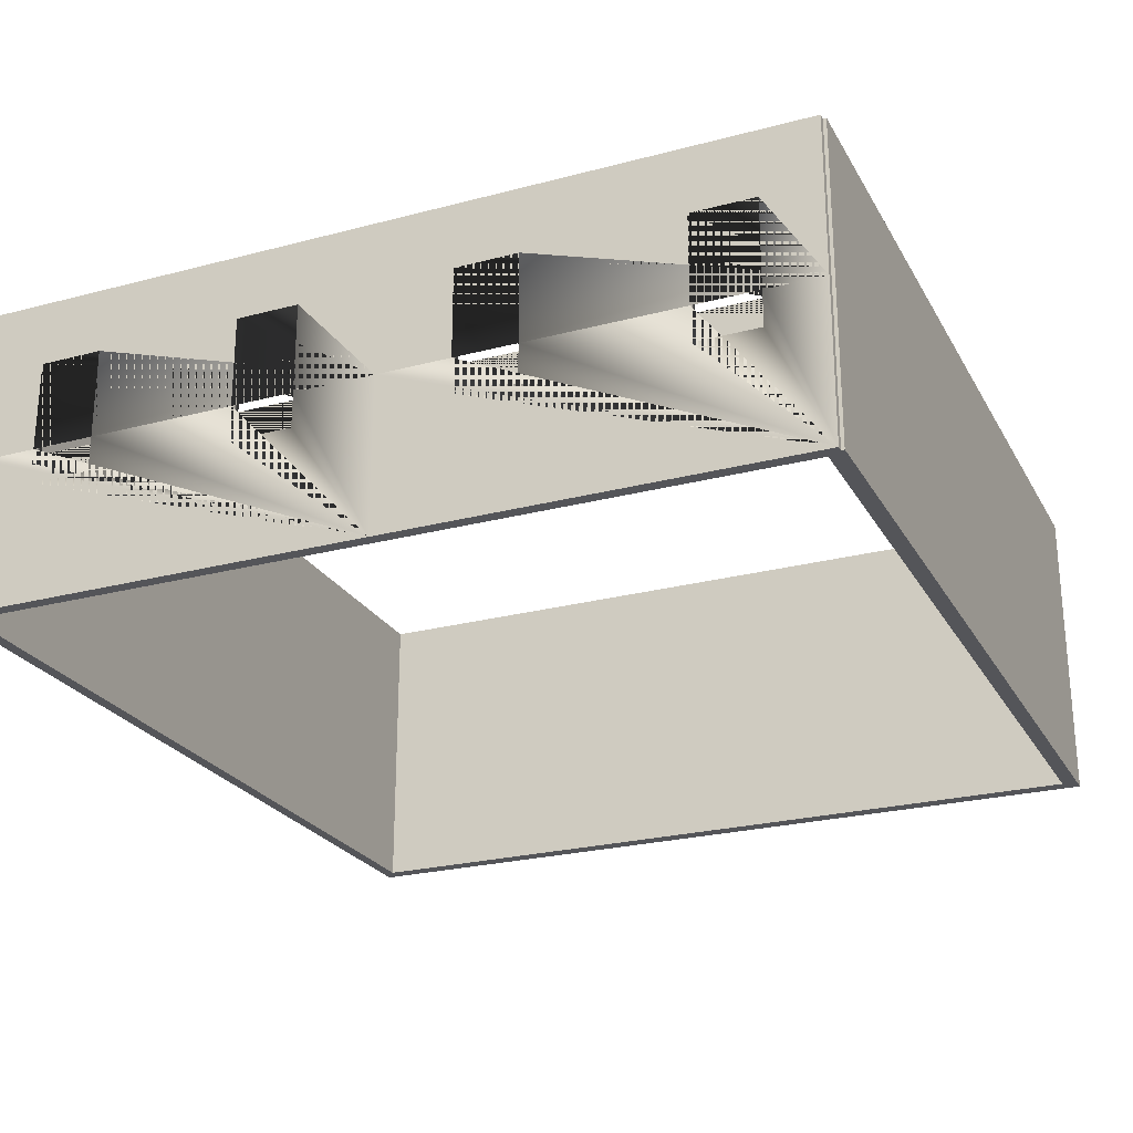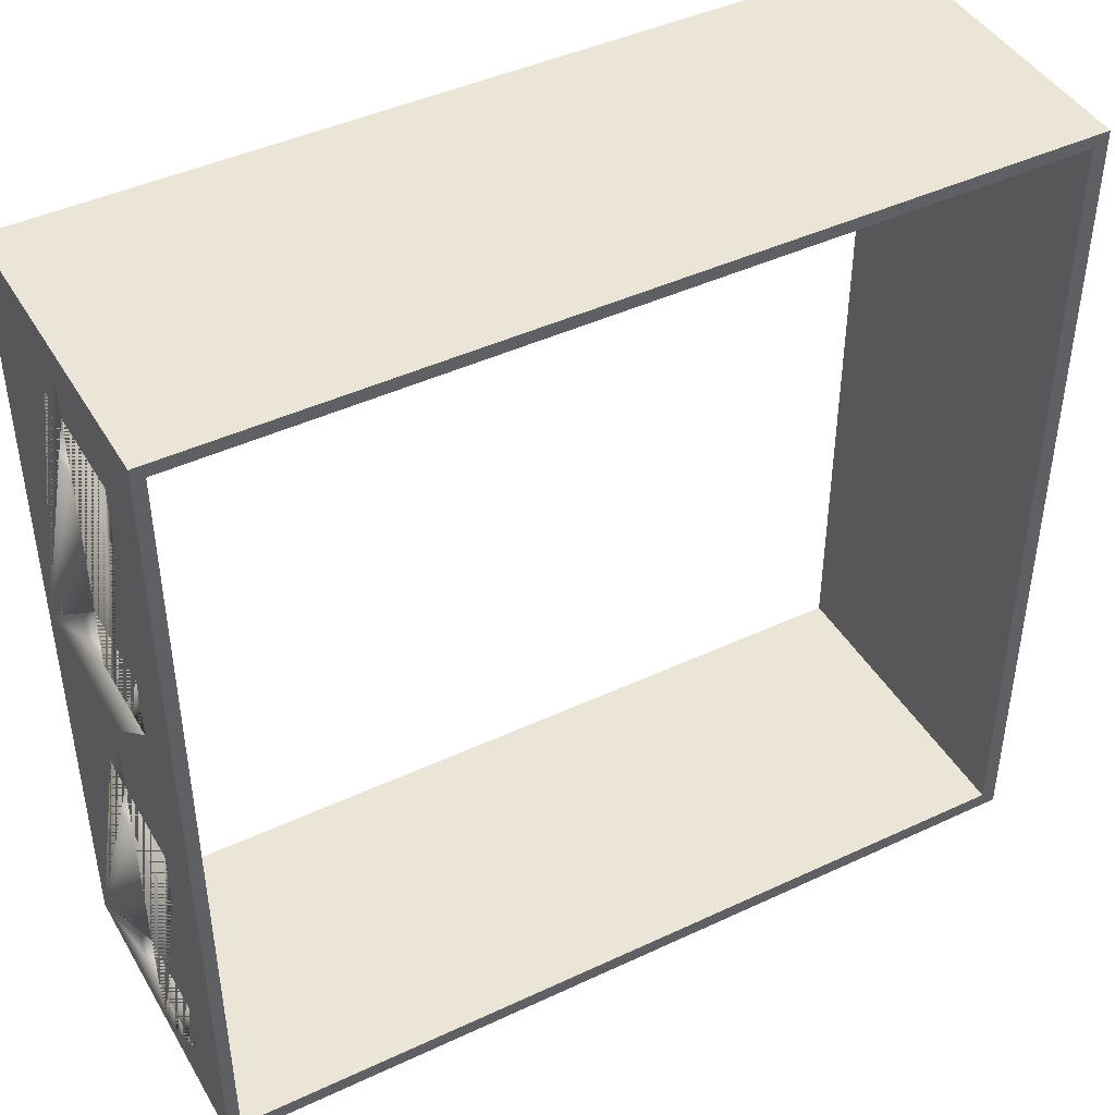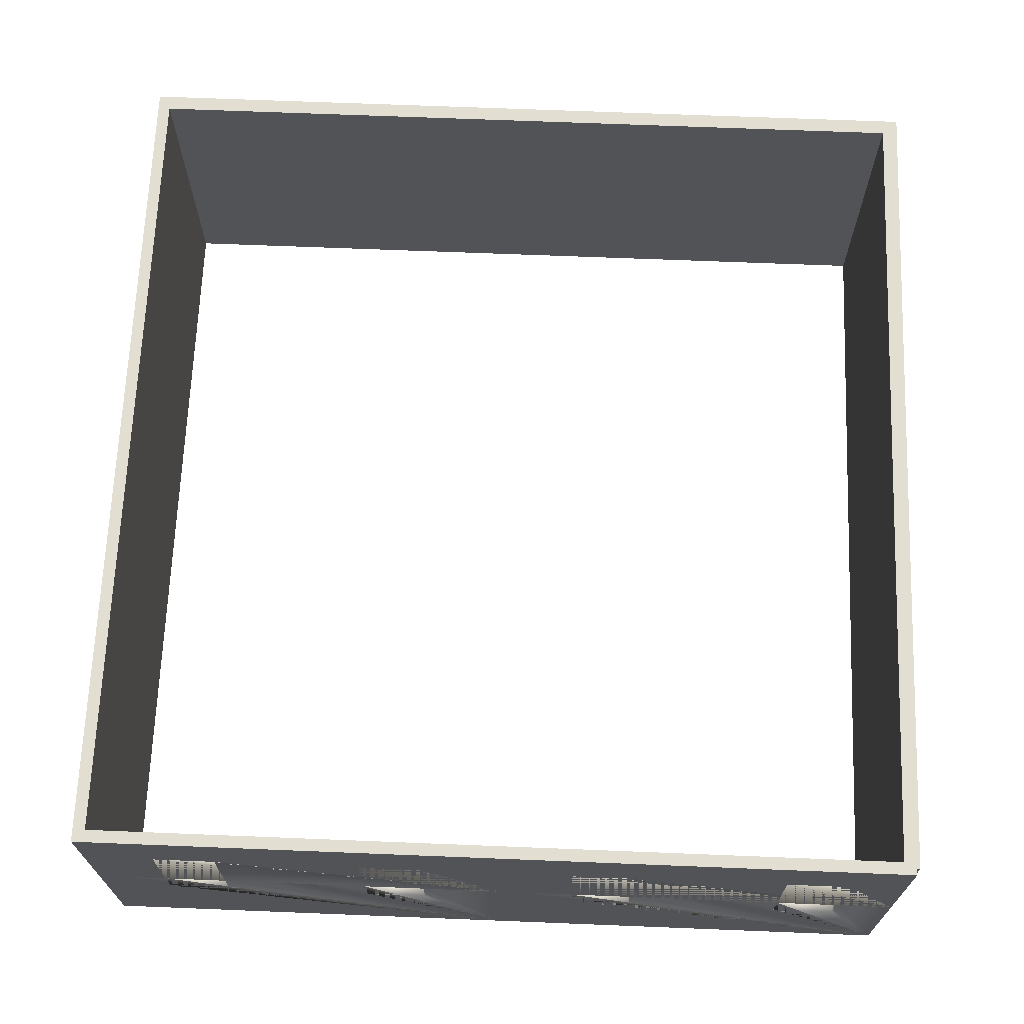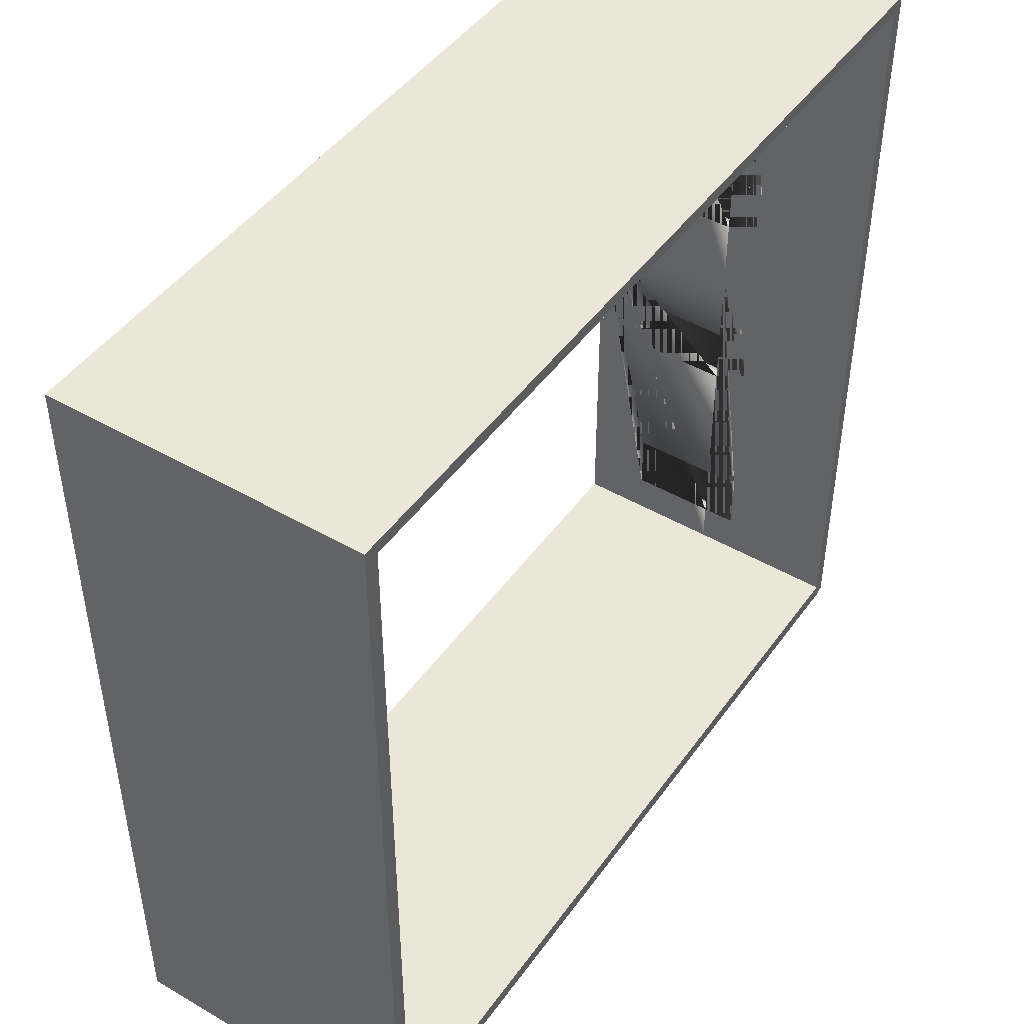
<metadata>
{"format":"obj","ext":"obj","renderer":"f3d","projection":"perspective","resolution":1024,"background":"white","views":[{"elev":-24.7,"azim":113.3,"up":"+Y"},{"elev":44.1,"azim":151.3,"up":"+Z"},{"elev":68.0,"azim":92.3,"up":"+Y"},{"elev":46.2,"azim":-56.4,"up":"+Z"}]}
</metadata>
<code>
o Cube.001
v -5 2.523 6.2
v -5.125 2.523 6.2
v -5.125 0.0226 6.2
v -5 0.0226 6.2
v -5.125 2.523 6.2
v -5.25 2.523 6.2
v -5.25 0.0226 6.2
v -5.125 0.0226 6.2
v -5.125 5.023 6.2
v -5.25 5.023 6.2
v -5.25 2.523 6.2
v -5.125 2.523 6.2
v -5 5.023 6.2
v -5.125 5.023 6.2
v -5.125 2.523 6.2
v -5 2.523 6.2
v -5.25 2.523 -7
v -5.25 2.523 -7.125
v -5.25 0.0226 -7.125
v -5.25 0.0226 -7
v -5.25 2.523 -7.125
v -5.25 2.523 -7.25
v -5.25 0.0226 -7.25
v -5.25 0.0226 -7.125
v -5.25 5.023 -7.125
v -5.25 5.023 -7.25
v -5.25 2.523 -7.25
v -5.25 2.523 -7.125
v -5.25 5.023 -7
v -5.25 5.023 -7.125
v -5.25 2.523 -7.125
v -5.25 2.523 -7
v -5.25 0.0226 -7.25
v -5.25 2.523 -7.25
v -5.125 2.523 -7.25
v -5.125 0.0226 -7.25
v -5.125 0.0226 -7.25
v -5.125 2.523 -7.25
v -5 2.523 -7.25
v -5 0.0226 -7.25
v -5.125 2.523 -7.25
v -5.125 5.023 -7.25
v -5 5.023 -7.25
v -5 2.523 -7.25
v -5.25 2.523 -7.25
v -5.25 5.023 -7.25
v -5.125 5.023 -7.25
v -5.125 2.523 -7.25
v 8.5 0.0226 -7.25
v 8.5 2.523 -7.25
v 8.5 2.523 -7.125
v 8.5 0.0226 -7.125
v 8.5 0.0226 -7.125
v 8.5 2.523 -7.125
v 8.5 2.523 -7
v 8.5 0.0226 -7
v 8.5 2.523 -7.125
v 8.5 5.023 -7.125
v 8.5 5.023 -7
v 8.5 2.523 -7
v 8.5 2.523 -7.25
v 8.5 5.023 -7.25
v 8.5 5.023 -7.125
v 8.5 2.523 -7.125
v -5.125 5.023 -7
v -5 5.023 -7
v -5 5.023 -7.125
v -5.125 5.023 -7.125
v -5.25 5.023 -7
v -5.125 5.023 -7
v -5.125 5.023 -7.125
v -5.25 5.023 -7.125
v -5.25 5.023 -7.125
v -5.125 5.023 -7.125
v -5.125 5.023 -7.25
v -5.25 5.023 -7.25
v -5.125 5.023 -7.125
v -5 5.023 -7.125
v -5 5.023 -7.25
v -5.125 5.023 -7.25
v -5 0.0226 -7.25
v -5 0.0226 -7.125
v -5.125 0.0226 -7.125
v -5.125 0.0226 -7.25
v -5.125 0.0226 -7.25
v -5.125 0.0226 -7.125
v -5.25 0.0226 -7.125
v -5.25 0.0226 -7.25
v -5.125 0.0226 -7.125
v -5.125 0.0226 -7
v -5.25 0.0226 -7
v -5.25 0.0226 -7.125
v -5 0.0226 -7.125
v -5 0.0226 -7
v -5.125 0.0226 -7
v -5.125 0.0226 -7.125
v -5 0.0226 -7
v -5 0.0226 -0.5
v -5.125 0.0226 -0.5
v -5.125 0.0226 -7
v -5.125 0.0226 -7
v -5.125 0.0226 -0.5
v -5.25 0.0226 -0.5
v -5.25 0.0226 -7
v -5.125 0.0226 -0.5
v -5.125 0.0226 6
v -5.25 0.0226 6
v -5.25 0.0226 -0.5
v -5 0.0226 -0.5
v -5 0.0226 6
v -5.125 0.0226 6
v -5.125 0.0226 -0.5
v -5 2.523 -7
v -5 5.023 -7
v -5 5.023 -0.5
v -5 2.523 -0.5
v -5 0.0226 -7
v -5 2.523 -7
v -5 2.523 -0.5
v -5 0.0226 -0.5
v -5 0.0226 -0.5
v -5 2.523 -0.5
v -5 2.523 6
v -5 0.0226 6
v -5 2.523 -0.5
v -5 5.023 -0.5
v -5 5.023 6
v -5 2.523 6
v -5.25 2.523 -0.5
v -5.25 2.523 -7
v -5.25 0.0226 -7
v -5.25 0.0226 -0.5
v -5.25 5.023 -0.5
v -5.25 5.023 -7
v -5.25 2.523 -7
v -5.25 2.523 -0.5
v -5.25 5.023 6
v -5.25 5.023 -0.5
v -5.25 2.523 -0.5
v -5.25 2.523 6
v -5.25 2.523 6
v -5.25 2.523 -0.5
v -5.25 0.0226 -0.5
v -5.25 0.0226 6
v -5.25 5.023 -0.5
v -5.125 5.023 -0.5
v -5.125 5.023 -7
v -5.25 5.023 -7
v -5.125 5.023 -0.5
v -5 5.023 -0.5
v -5 5.023 -7
v -5.125 5.023 -7
v -5.125 5.023 6
v -5 5.023 6
v -5 5.023 -0.5
v -5.125 5.023 -0.5
v -5.25 5.023 6
v -5.125 5.023 6
v -5.125 5.023 -0.5
v -5.25 5.023 -0.5
v -5 0.0226 6
v -5 0.0226 6.1
v -5.125 0.0226 6.1
v -5.125 0.0226 6
v -5.125 0.0226 6
v -5.125 0.0226 6.1
v -5.25 0.0226 6.1
v -5.25 0.0226 6
v -5.125 0.0226 6.1
v -5.125 0.0226 6.2
v -5.25 0.0226 6.2
v -5.25 0.0226 6.1
v -5 0.0226 6.1
v -5 0.0226 6.2
v -5.125 0.0226 6.2
v -5.125 0.0226 6.1
v 8.6 2.523 6
v 8.6 5.023 6
v 8.6 5.023 6.1
v 8.6 2.523 6.1
v 8.6 0.0226 6
v 8.6 2.523 6
v 8.6 2.523 6.1
v 8.6 0.0226 6.1
v 8.6 0.0226 6.1
v 8.6 2.523 6.1
v 8.6 2.523 6.2
v 8.6 0.0226 6.2
v 8.6 2.523 6.1
v 8.6 5.023 6.1
v 8.6 5.023 6.2
v 8.6 2.523 6.2
v -5.25 2.523 6.1
v -5.25 2.523 6
v -5.25 0.0226 6
v -5.25 0.0226 6.1
v -5.25 5.023 6.1
v -5.25 5.023 6
v -5.25 2.523 6
v -5.25 2.523 6.1
v -5.25 5.023 6.2
v -5.25 5.023 6.1
v -5.25 2.523 6.1
v -5.25 2.523 6.2
v -5.25 2.523 6.2
v -5.25 2.523 6.1
v -5.25 0.0226 6.1
v -5.25 0.0226 6.2
v -5.25 5.023 6.1
v -5.125 5.023 6.1
v -5.125 5.023 6
v -5.25 5.023 6
v -5.125 5.023 6.1
v -5 5.023 6.1
v -5 5.023 6
v -5.125 5.023 6
v -5.125 5.023 6.2
v -5 5.023 6.2
v -5 5.023 6.1
v -5.125 5.023 6.1
v -5.25 5.023 6.2
v -5.125 5.023 6.2
v -5.125 5.023 6.1
v -5.25 5.023 6.1
v -5 2.523 6
v -5 5.023 6
v 1.7 5.023 6
v 1.7 2.523 6
v -5 0.0226 6
v -5 2.523 6
v 1.7 2.523 6
v 1.7 0.0226 6
v 1.7 0.0226 6
v 1.7 2.523 6
v 8.4 2.523 6
v 8.4 0.0226 6
v 1.7 2.523 6
v 1.7 5.023 6
v 8.4 5.023 6
v 8.4 2.523 6
v -5 5.023 6.2
v 1.7 5.023 6.2
v 1.7 5.023 6.1
v -5 5.023 6.1
v -5 5.023 6.1
v 1.7 5.023 6.1
v 1.7 5.023 6
v -5 5.023 6
v 1.7 5.023 6.1
v 8.4 5.023 6.1
v 8.4 5.023 6
v 1.7 5.023 6
v 1.7 5.023 6.2
v 8.4 5.023 6.2
v 8.4 5.023 6.1
v 1.7 5.023 6.1
v 1.7 0.0226 6
v 1.7 0.0226 6.1
v -5 0.0226 6.1
v -5 0.0226 6
v 1.7 0.0226 6.1
v 1.7 0.0226 6.2
v -5 0.0226 6.2
v -5 0.0226 6.1
v 8.4 0.0226 6.1
v 8.4 0.0226 6.2
v 1.7 0.0226 6.2
v 1.7 0.0226 6.1
v 8.4 0.0226 6
v 8.4 0.0226 6.1
v 1.7 0.0226 6.1
v 1.7 0.0226 6
v 1.7 2.523 6.2
v -5 2.523 6.2
v -5 0.0226 6.2
v 1.7 0.0226 6.2
v 1.7 5.023 6.2
v -5 5.023 6.2
v -5 2.523 6.2
v 1.7 2.523 6.2
v 8.4 5.023 6.2
v 1.7 5.023 6.2
v 1.7 2.523 6.2
v 8.4 2.523 6.2
v 8.4 2.523 6.2
v 1.7 2.523 6.2
v 1.7 0.0226 6.2
v 8.4 0.0226 6.2
v 8.4 2.523 -7.2
v 8.4 5.023 -7.2
v 8.5 5.023 -7.2
v 8.5 2.523 -7.2
v 8.4 0.0226 -7.2
v 8.4 2.523 -7.2
v 8.5 2.523 -7.2
v 8.5 0.0226 -7.2
v 8.5 0.0226 -7.2
v 8.5 2.523 -7.2
v 8.6 2.523 -7.2
v 8.6 0.0226 -7.2
v 8.5 2.523 -7.2
v 8.5 5.023 -7.2
v 8.6 5.023 -7.2
v 8.6 2.523 -7.2
v 8.4 5.023 6.2
v 8.5 5.023 6.2
v 8.5 5.023 6.1
v 8.4 5.023 6.1
v 8.4 5.023 6.1
v 8.5 5.023 6.1
v 8.5 5.023 6
v 8.4 5.023 6
v 8.5 5.023 6.1
v 8.6 5.023 6.1
v 8.6 5.023 6
v 8.5 5.023 6
v 8.5 5.023 6.2
v 8.6 5.023 6.2
v 8.6 5.023 6.1
v 8.5 5.023 6.1
v 8.5 0.0226 6
v 8.5 0.0226 6.1
v 8.4 0.0226 6.1
v 8.4 0.0226 6
v 8.5 0.0226 6.1
v 8.5 0.0226 6.2
v 8.4 0.0226 6.2
v 8.4 0.0226 6.1
v 8.6 0.0226 6.1
v 8.6 0.0226 6.2
v 8.5 0.0226 6.2
v 8.5 0.0226 6.1
v 8.6 0.0226 6
v 8.6 0.0226 6.1
v 8.5 0.0226 6.1
v 8.5 0.0226 6
v 8.5 2.523 6.2
v 8.4 2.523 6.2
v 8.4 0.0226 6.2
v 8.5 0.0226 6.2
v 8.5 5.023 6.2
v 8.4 5.023 6.2
v 8.4 2.523 6.2
v 8.5 2.523 6.2
v 8.6 5.023 6.2
v 8.5 5.023 6.2
v 8.5 2.523 6.2
v 8.6 2.523 6.2
v 8.6 2.523 6.2
v 8.5 2.523 6.2
v 8.5 0.0226 6.2
v 8.6 0.0226 6.2
v 8.4 5.023 6
v 8.4 5.023 -0.6
v 8.4 2.523 -0.6
v 8.4 2.523 6
v 8.4 2.523 6
v 8.4 2.523 -0.6
v 8.4 0.0226 -0.6
v 8.4 0.0226 6
v 8.4 2.523 -0.6
v 8.4 2.523 -7.2
v 8.4 0.0226 -7.2
v 8.4 0.0226 -0.6
v 8.4 5.023 -0.6
v 8.4 5.023 -7.2
v 8.4 2.523 -7.2
v 8.4 2.523 -0.6
v 8.5 5.023 6
v 8.6 5.023 6
v 8.6 5.023 -0.6
v 8.5 5.023 -0.6
v 8.4 5.023 6
v 8.5 5.023 6
v 8.5 5.023 -0.6
v 8.4 5.023 -0.6
v 8.4 5.023 -0.6
v 8.5 5.023 -0.6
v 8.5 5.023 -7.2
v 8.4 5.023 -7.2
v 8.5 5.023 -0.6
v 8.6 5.023 -0.6
v 8.6 5.023 -7.2
v 8.5 5.023 -7.2
v 8.5 0.0226 -0.6
v 8.5 0.0226 6
v 8.4 0.0226 6
v 8.4 0.0226 -0.6
v 8.6 0.0226 -0.6
v 8.6 0.0226 6
v 8.5 0.0226 6
v 8.5 0.0226 -0.6
v 8.6 0.0226 -7.2
v 8.6 0.0226 -0.6
v 8.5 0.0226 -0.6
v 8.5 0.0226 -7.2
v 8.5 0.0226 -7.2
v 8.5 0.0226 -0.6
v 8.4 0.0226 -0.6
v 8.4 0.0226 -7.2
v 8.6 0.0226 -0.6
v 8.6 2.523 -0.6
v 8.6 2.523 6
v 8.6 0.0226 6
v 8.6 2.523 -0.6
v 8.6 5.023 -0.6
v 8.6 5.023 6
v 8.6 2.523 6
v 8.6 2.523 -7.2
v 8.6 5.023 -7.2
v 8.6 5.023 -0.6
v 8.6 2.523 -0.6
v 8.6 0.0226 -7.2
v 8.6 2.523 -7.2
v 8.6 2.523 -0.6
v 8.6 0.0226 -0.6
v 1.75 0.0226 -7.25
v 1.75 0.0226 -7.125
v -5 0.0226 -7.125
v -5 0.0226 -7.25
v 1.75 0.0226 -7.125
v 1.75 0.0226 -7
v -5 0.0226 -7
v -5 0.0226 -7.125
v 8.5 0.0226 -7.125
v 8.5 0.0226 -7
v 1.75 0.0226 -7
v 1.75 0.0226 -7.125
v 8.5 0.0226 -7.25
v 8.5 0.0226 -7.125
v 1.75 0.0226 -7.125
v 1.75 0.0226 -7.25
v -5 2.523 -7.25
v -5 5.023 -7.25
v 1.75 5.023 -7.25
v 1.75 2.523 -7.25
v -5 0.0226 -7.25
v -5 2.523 -7.25
v 1.75 2.523 -7.25
v 1.75 0.0226 -7.25
v 1.75 0.0226 -7.25
v 1.75 2.523 -7.25
v 8.5 2.523 -7.25
v 8.5 0.0226 -7.25
v 1.75 2.523 -7.25
v 1.75 5.023 -7.25
v 8.5 5.023 -7.25
v 8.5 2.523 -7.25
v 1.75 2.523 -7
v -5 2.523 -7
v -5 0.0226 -7
v 1.75 0.0226 -7
v 1.75 5.023 -7
v -5 5.023 -7
v -5 2.523 -7
v 1.75 2.523 -7
v 8.5 5.023 -7
v 1.75 5.023 -7
v 1.75 2.523 -7
v 8.5 2.523 -7
v 8.5 2.523 -7
v 1.75 2.523 -7
v 1.75 0.0226 -7
v 8.5 0.0226 -7
v -5 5.023 -7
v 1.75 5.023 -7
v 1.75 5.023 -7.125
v -5 5.023 -7.125
v -5 5.023 -7.125
v 1.75 5.023 -7.125
v 1.75 5.023 -7.25
v -5 5.023 -7.25
v 1.75 5.023 -7.125
v 8.5 5.023 -7.125
v 8.5 5.023 -7.25
v 1.75 5.023 -7.25
v 1.75 5.023 -7
v 8.5 5.023 -7
v 8.5 5.023 -7.125
v 1.75 5.023 -7.125
v 8.6 3.962 -6.288
v 8.4 3.962 -6.288
v 8.6 3.962 -5.279
v 8.4 3.962 -5.279
v 8.6 2.523 -6.288
v 8.6 1.962 -6.288
v 8.6 2.523 -6.288
v 8.4 1.962 -6.288
v 8.4 2.523 -6.288
v 8.4 2.523 -6.288
v 8.6 1.962 -5.279
v 8.4 1.962 -5.279
v 8.6 3.962 -2.797
v 8.4 3.962 -2.797
v 8.6 2.523 -2.797
v 8.6 1.962 -2.797
v 8.6 2.523 -2.797
v 8.4 1.962 -2.797
v 8.4 2.523 -2.797
v 8.4 2.523 -2.797
v 8.6 2.523 -5.279
v 8.6 2.523 -5.279
v 8.4 2.523 -5.279
v 8.4 2.523 -5.279
v 8.6 3.962 -1.789
v 8.4 3.962 -1.789
v 8.6 2.523 -1.789
v 8.6 2.523 -1.789
v 8.6 1.962 -1.789
v 8.4 2.523 -1.789
v 8.4 1.962 -1.789
v 8.4 2.523 -1.789
v 8.6 3.962 1.701
v 8.4 3.962 1.701
v 8.6 3.962 0.6929
v 8.4 3.962 0.6929
v 8.6 1.962 1.701
v 8.6 2.523 1.701
v 8.6 2.523 1.701
v 8.4 1.962 1.701
v 8.4 2.523 1.701
v 8.4 2.523 1.701
v 8.6 1.962 0.6929
v 8.6 2.523 0.6929
v 8.6 2.523 0.6929
v 8.4 1.962 0.6929
v 8.4 2.523 0.6929
v 8.4 2.523 0.6929
v 8.6 3.962 4.061
v 8.4 3.962 4.061
v 8.6 3.962 5.069
v 8.4 3.962 5.069
v 8.6 1.962 4.061
v 8.6 2.523 4.061
v 8.6 2.523 4.061
v 8.4 1.962 4.061
v 8.4 2.523 4.061
v 8.4 2.523 4.061
v 8.6 1.962 5.069
v 8.4 1.962 5.069
v 8.6 2.523 5.069
v 8.6 2.523 5.069
v 8.4 2.523 5.069
v 8.4 2.523 5.069
f 1 2 3 4
f 5 6 7 8
f 9 10 11 12
f 13 14 15 16
f 17 18 19 20
f 21 22 23 24
f 25 26 27 28
f 29 30 31 32
f 33 34 35 36
f 37 38 39 40
f 41 42 43 44
f 45 46 47 48
f 49 50 51 52
f 53 54 55 56
f 57 58 59 60
f 61 62 63 64
f 65 66 67 68
f 69 70 71 72
f 73 74 75 76
f 77 78 79 80
f 81 82 83 84
f 85 86 87 88
f 89 90 91 92
f 93 94 95 96
f 97 98 99 100
f 101 102 103 104
f 105 106 107 108
f 109 110 111 112
f 113 114 115 116
f 117 118 119 120
f 121 122 123 124
f 125 126 127 128
f 129 130 131 132
f 133 134 135 136
f 137 138 139 140
f 141 142 143 144
f 145 146 147 148
f 149 150 151 152
f 153 154 155 156
f 157 158 159 160
f 161 162 163 164
f 165 166 167 168
f 169 170 171 172
f 173 174 175 176
f 177 178 179 180
f 181 182 183 184
f 185 186 187 188
f 189 190 191 192
f 193 194 195 196
f 197 198 199 200
f 201 202 203 204
f 205 206 207 208
f 209 210 211 212
f 213 214 215 216
f 217 218 219 220
f 221 222 223 224
f 225 226 227 228
f 229 230 231 232
f 233 234 235 236
f 237 238 239 240
f 241 242 243 244
f 245 246 247 248
f 249 250 251 252
f 253 254 255 256
f 257 258 259 260
f 261 262 263 264
f 265 266 267 268
f 269 270 271 272
f 273 274 275 276
f 277 278 279 280
f 281 282 283 284
f 285 286 287 288
f 289 290 291 292
f 293 294 295 296
f 297 298 299 300
f 301 302 303 304
f 305 306 307 308
f 309 310 311 312
f 313 314 315 316
f 317 318 319 320
f 321 322 323 324
f 325 326 327 328
f 329 330 331 332
f 333 334 335 336
f 337 338 339 340
f 341 342 343 344
f 345 346 347 348
f 349 350 351 352
f 353 354 355 528 516 514 522 538 530 532 544 356
f 357 543 540 536 537 521 520 526 527 358 359 360
f 361 510 511 498 499 503 492 488 489 362 363 364
f 365 366 367 490 482 484 504 500 494 506 512 368
f 369 370 371 372
f 373 374 375 376
f 377 378 379 380
f 381 382 383 384
f 385 386 387 388
f 389 390 391 392
f 393 394 395 396
f 397 398 399 400
f 401 402 524 523 517 518 534 533 539 541 403 404
f 405 406 407 408 542 531 529 535 519 513 515 525
f 409 410 411 412 507 505 493 495 501 483 481 485
f 413 414 487 486 491 502 497 496 509 508 415 416
f 417 418 419 420
f 421 422 423 424
f 425 426 427 428
f 429 430 431 432
f 433 434 435 436
f 437 438 439 440
f 441 442 443 444
f 445 446 447 448
f 449 450 451 452
f 453 454 455 456
f 457 458 459 460
f 461 462 463 464
f 465 466 467 468
f 469 470 471 472
f 473 474 475 476
f 477 478 479 480
f 496 498 511 509
f 507 512 506 505
f 509 511 510 508
f 493 505 506 494
f 495 493 494 500
f 497 499 498 496
f 491 486 488 492
f 487 489 488 486
f 485 481 482 490
f 481 483 484 482
f 501 504 484 483
f 502 491 492 503
f 522 514 513 519
f 518 517 520 521
f 517 523 526 520
f 524 527 526 523
f 528 525 515 516
f 535 529 530 538
f 534 537 536 533
f 539 533 536 540
f 529 531 532 530
f 542 544 532 531
f 539 540 543 541

</code>
